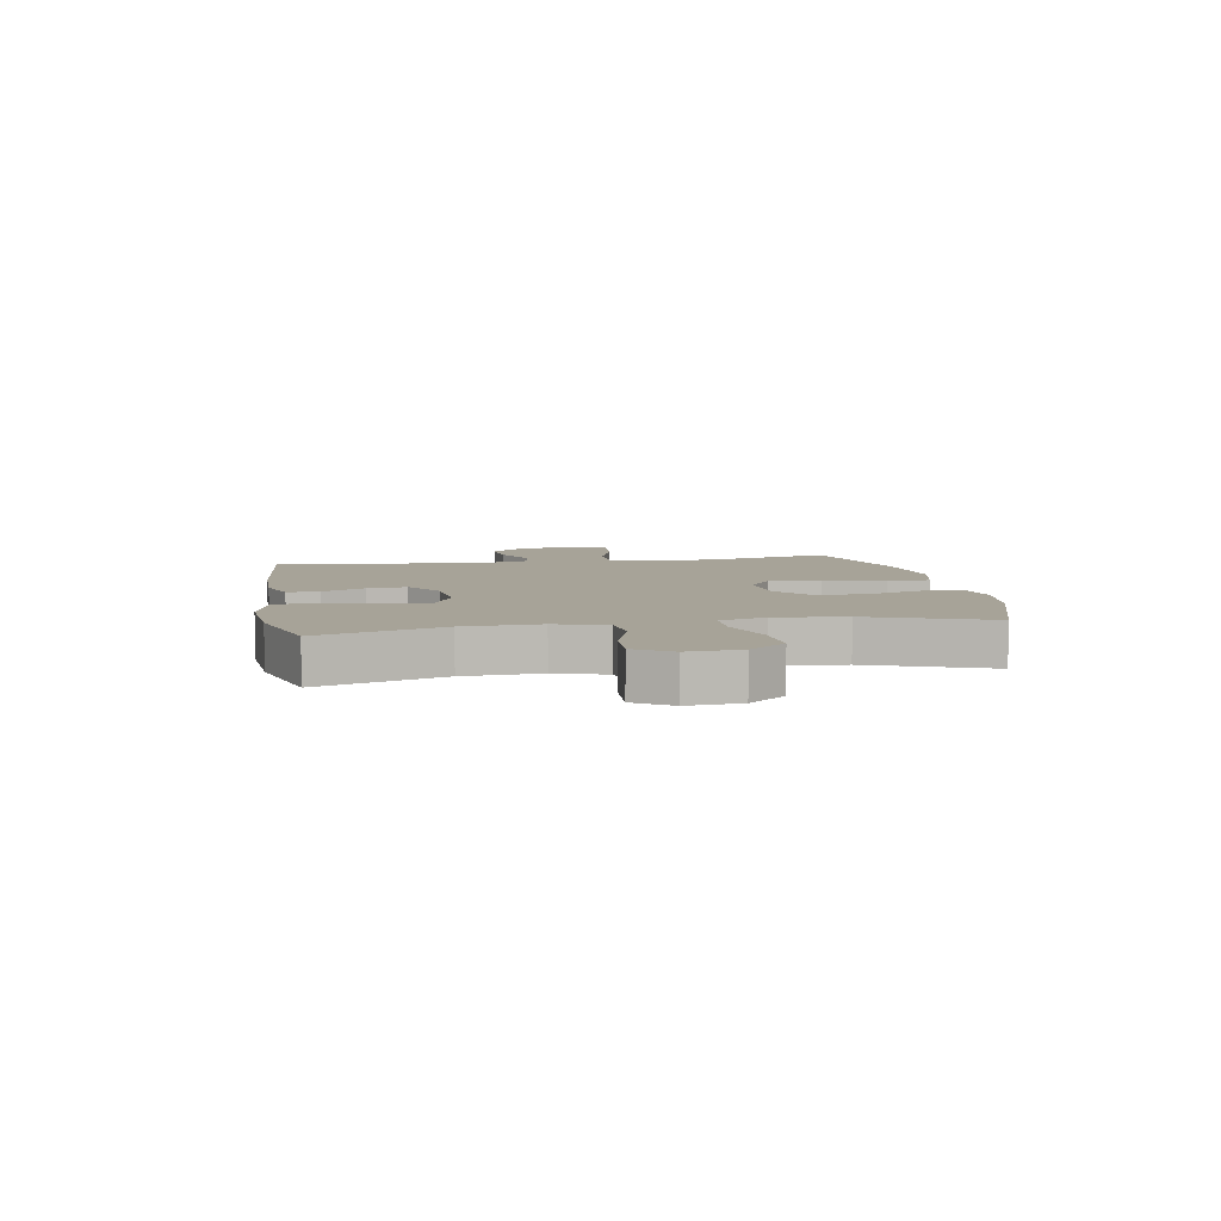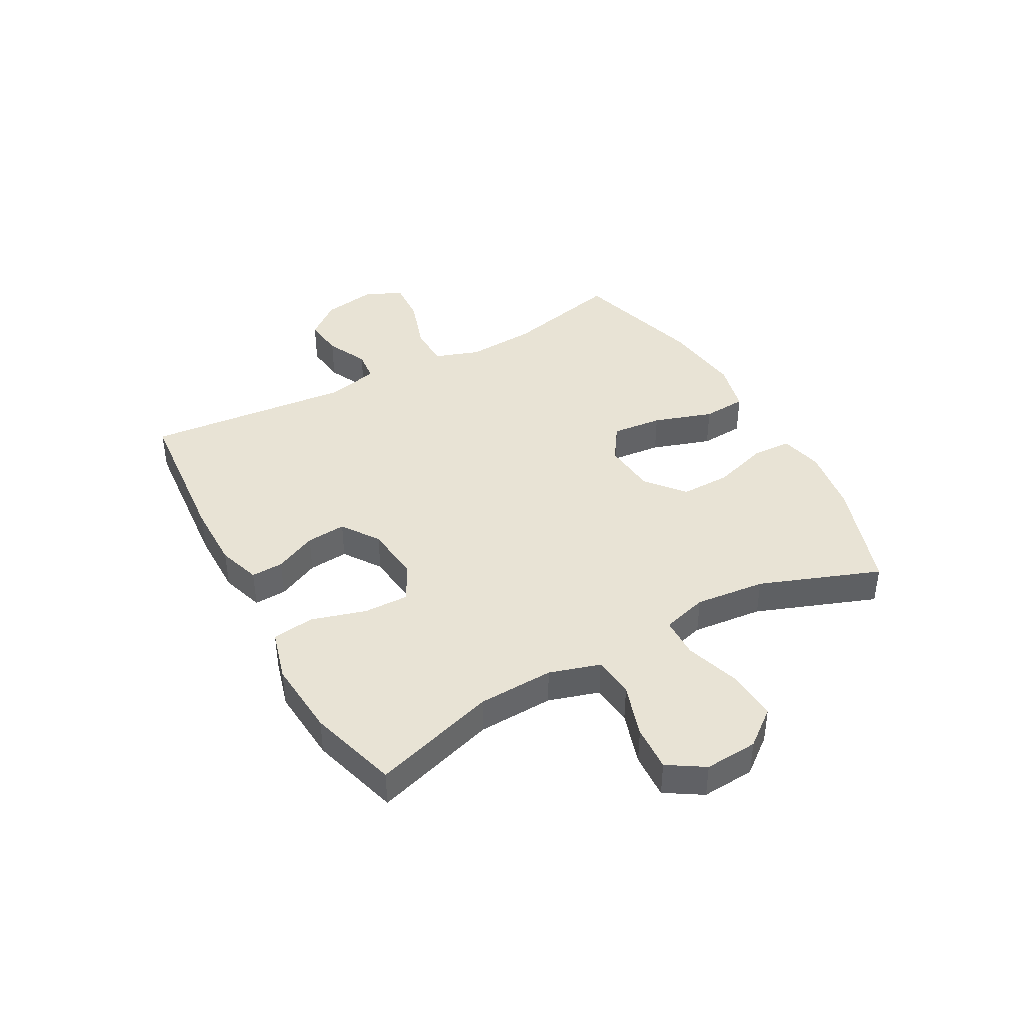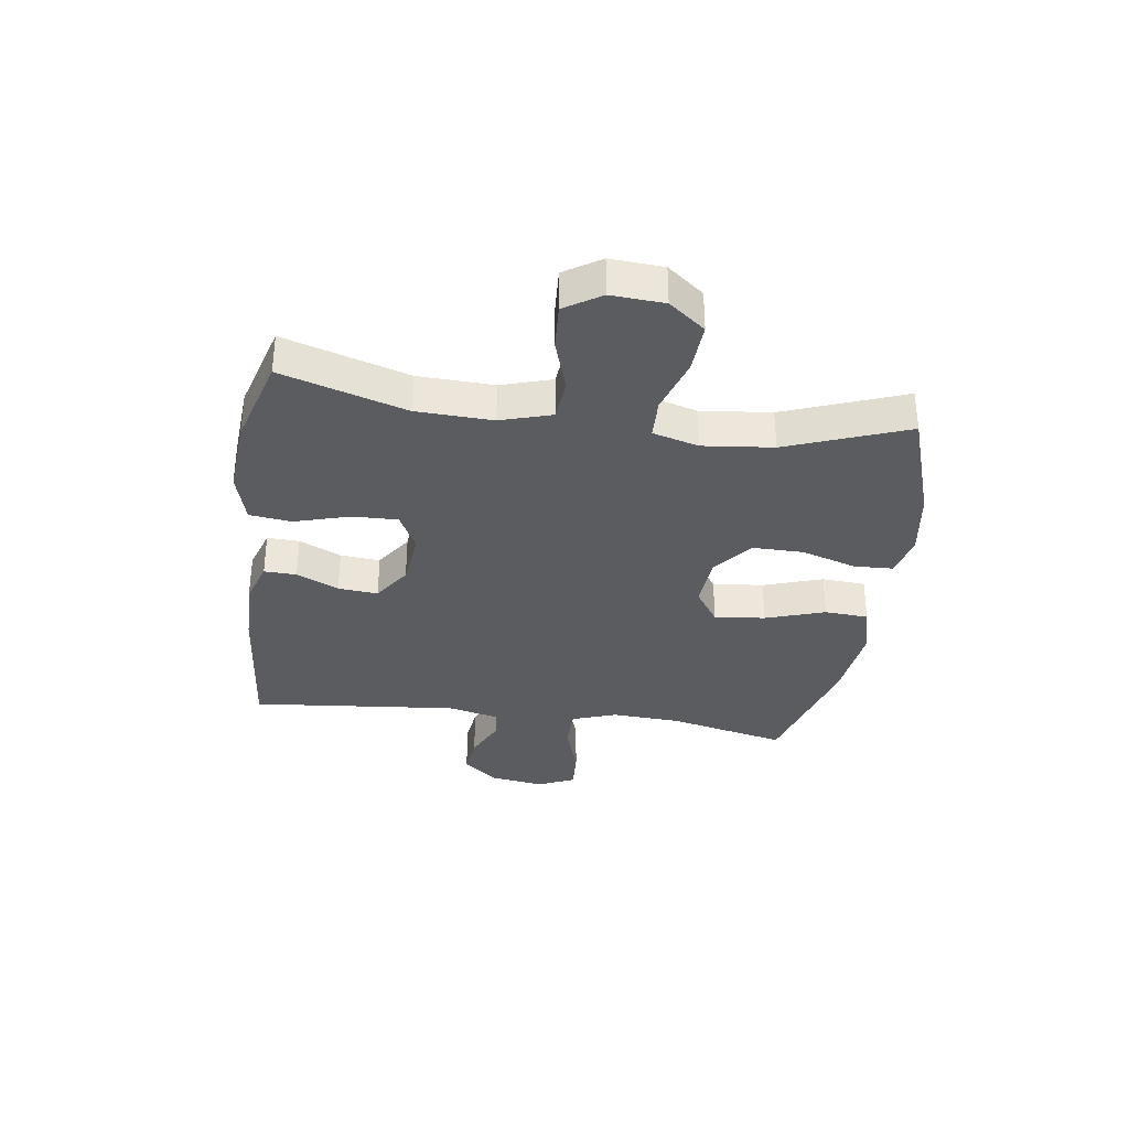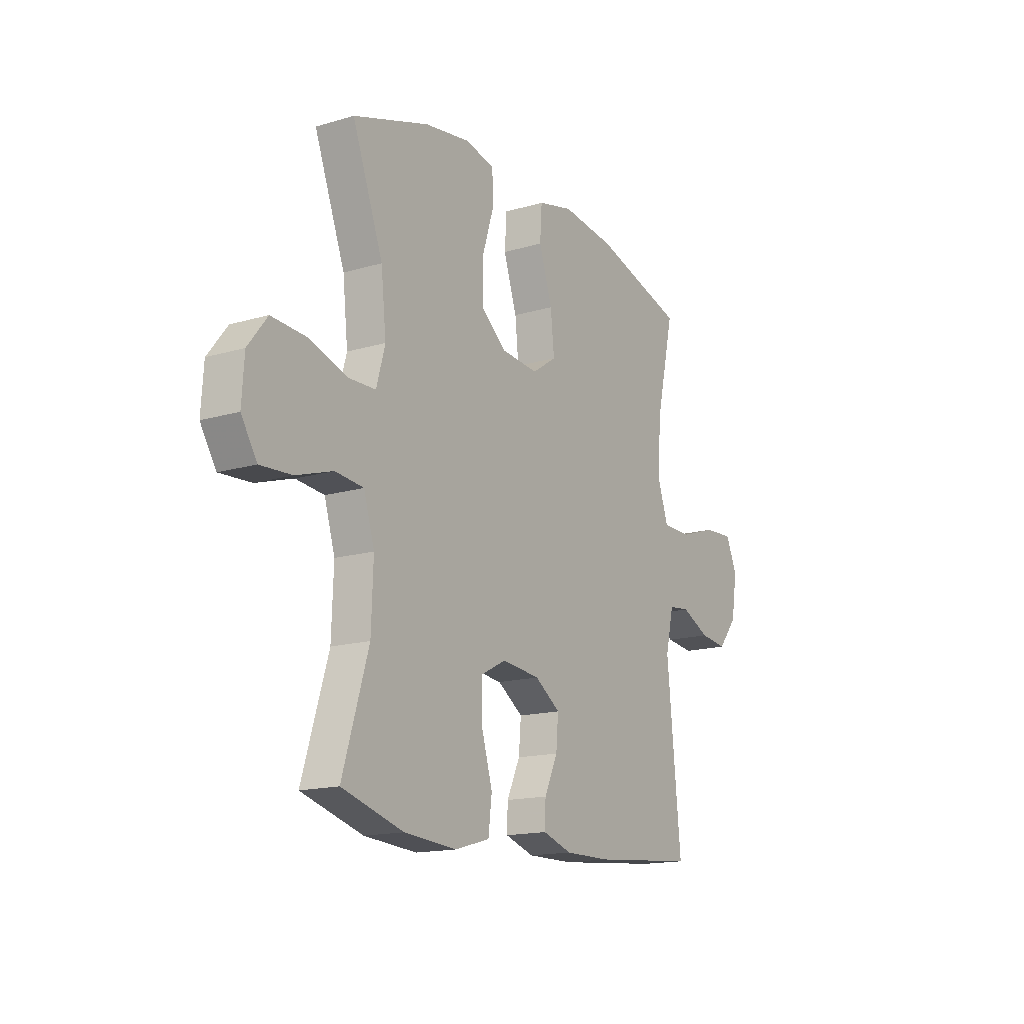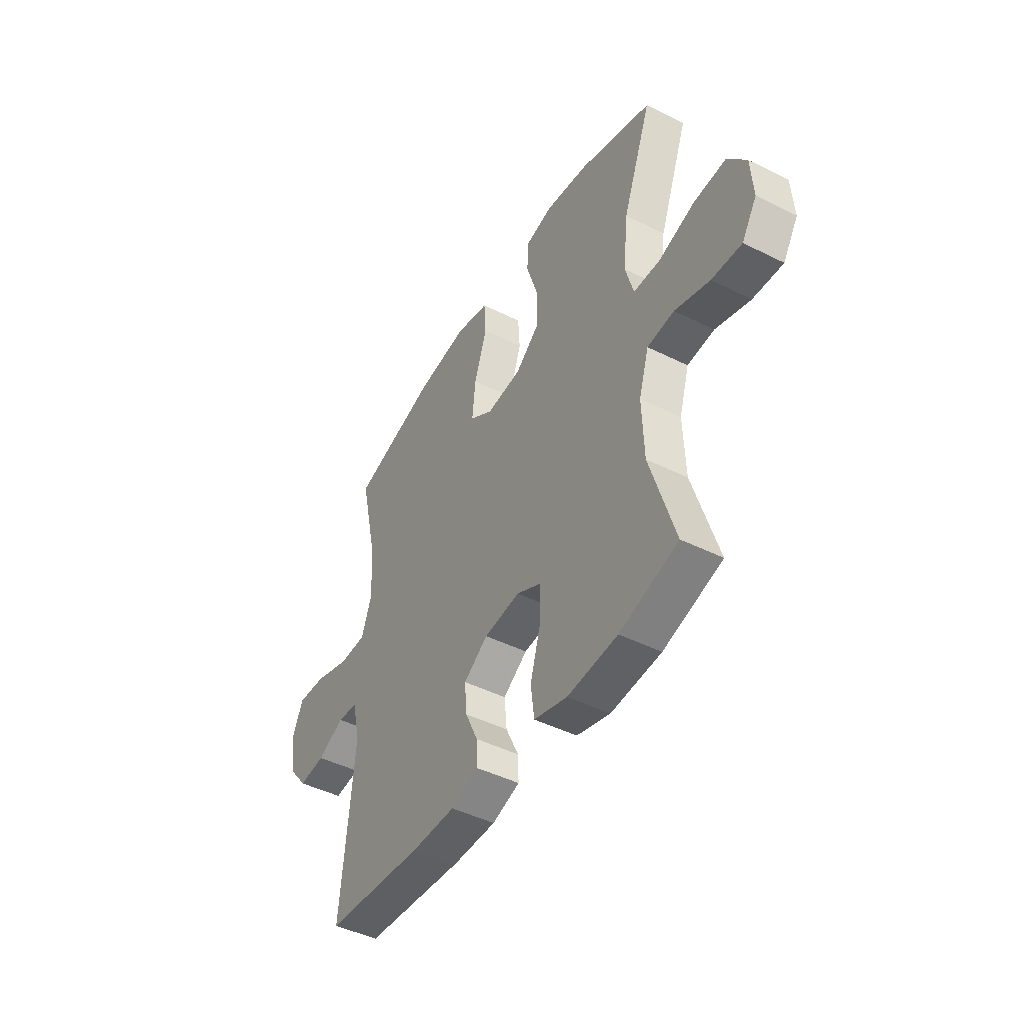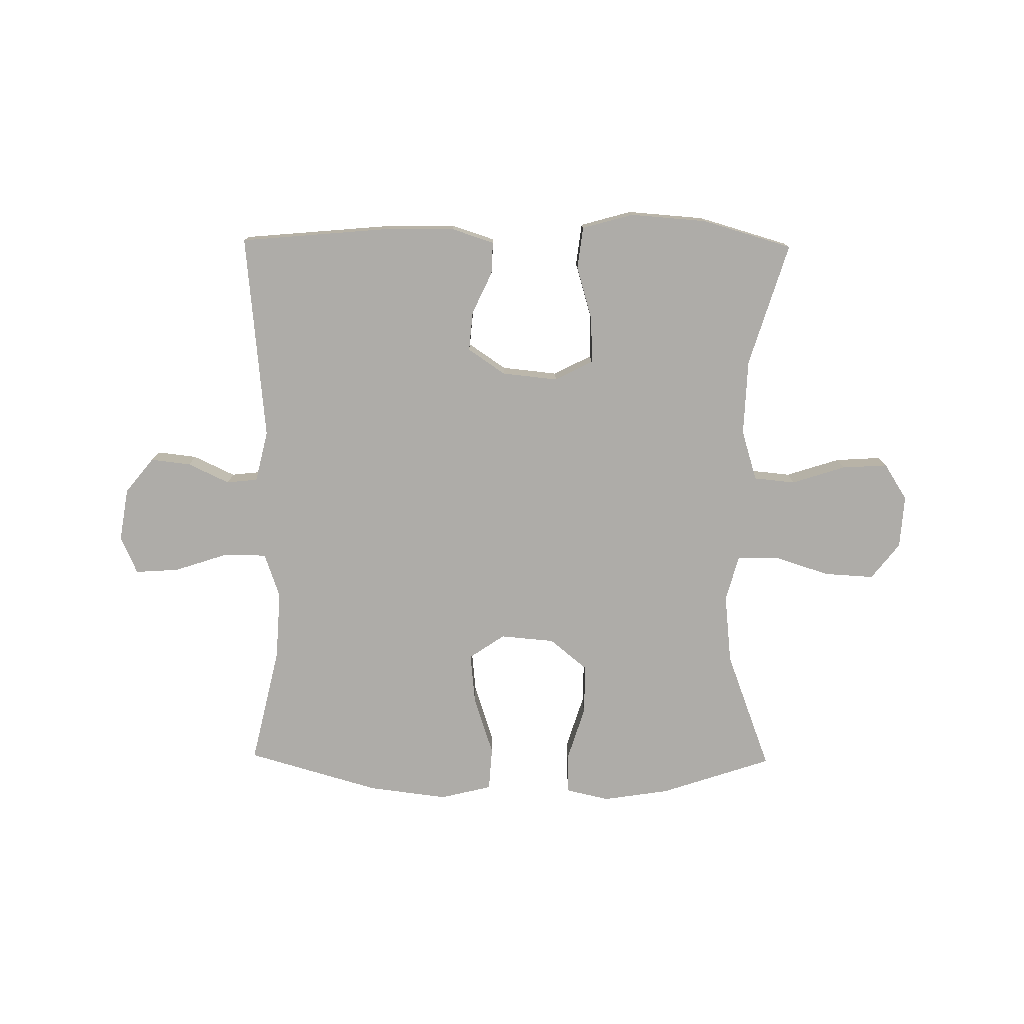
<metadata>
{"format":"obj","ext":"obj","renderer":"f3d","projection":"perspective","resolution":1024,"background":"white","views":[{"elev":6.8,"azim":-100.2,"up":"+Y"},{"elev":41.3,"azim":-119.0,"up":"+Y"},{"elev":-34.0,"azim":-98.0,"up":"+Y"},{"elev":-15.7,"azim":-58.2,"up":"+Z"},{"elev":-45.6,"azim":-119.9,"up":"+Z"},{"elev":-76.8,"azim":179.3,"up":"+Y"}]}
</metadata>
<code>
v -0.5 0.07 0.5
v -0.306 0.07 0.565
v -0.19 0.07 0.583
v -0.115 0.07 0.566
v -0.112 0.07 0.498
v -0.142 0.07 0.402
v -0.143 0.07 0.314
v -0.077 0.07 0.26
v 0.017 0.07 0.252
v 0.079 0.07 0.294
v 0.07 0.07 0.382
v 0.036 0.07 0.485
v 0.041 0.07 0.561
v 0.131 0.07 0.583
v 0.269 0.07 0.566
v 0.5 0.07 0.5
v 0.453 0.07 0.295
v 0.446 0.07 0.175
v 0.473 0.07 0.097
v 0.547 0.07 0.096
v 0.641 0.07 0.127
v 0.717 0.07 0.132
v 0.746 0.07 0.067
v 0.731 0.07 -0.026
v 0.682 0.07 -0.087
v 0.612 0.07 -0.079
v 0.54 0.07 -0.045
v 0.486 0.07 -0.051
v 0.465 0.07 -0.14
v 0.5 0.07 -0.5
v 0.235 0.07 -0.524
v 0.118 0.07 -0.525
v 0.044 0.07 -0.501
v 0.046 0.07 -0.445
v 0.08 0.07 -0.372
v 0.086 0.07 -0.303
v 0.021 0.07 -0.259
v -0.076 0.07 -0.249
v -0.142 0.07 -0.283
v -0.14 0.07 -0.362
v -0.112 0.07 -0.457
v -0.121 0.07 -0.53
v -0.21 0.07 -0.555
v -0.344 0.07 -0.545
v -0.5 0.07 -0.5
v -0.434 0.07 -0.285
v -0.429 0.07 -0.153
v -0.456 0.07 -0.065
v -0.528 0.07 -0.058
v -0.621 0.07 -0.088
v -0.701 0.07 -0.093
v -0.741 0.07 -0.03
v -0.735 0.07 0.062
v -0.686 0.07 0.125
v -0.599 0.07 0.12
v -0.502 0.07 0.089
v -0.431 0.07 0.091
v -0.409 0.07 0.17
v -0.422 0.07 0.292
v -0.5 0 0.5
v -0.306 0 0.565
v -0.19 0 0.583
v -0.115 0 0.566
v -0.112 0 0.498
v -0.142 0 0.402
v -0.143 0 0.314
v -0.077 0 0.26
v 0.017 0 0.252
v 0.079 0 0.294
v 0.07 0 0.382
v 0.036 0 0.485
v 0.041 0 0.561
v 0.131 0 0.583
v 0.269 0 0.566
v 0.5 0 0.5
v 0.453 0 0.295
v 0.446 0 0.175
v 0.473 0 0.097
v 0.547 0 0.096
v 0.641 0 0.127
v 0.717 0 0.132
v 0.746 0 0.067
v 0.731 0 -0.026
v 0.682 0 -0.087
v 0.612 0 -0.079
v 0.54 0 -0.045
v 0.486 0 -0.051
v 0.465 0 -0.14
v 0.5 0 -0.5
v 0.235 0 -0.524
v 0.118 0 -0.525
v 0.044 0 -0.501
v 0.046 0 -0.445
v 0.08 0 -0.372
v 0.086 0 -0.303
v 0.021 0 -0.259
v -0.076 0 -0.249
v -0.142 0 -0.283
v -0.14 0 -0.362
v -0.112 0 -0.457
v -0.121 0 -0.53
v -0.21 0 -0.555
v -0.344 0 -0.545
v -0.5 0 -0.5
v -0.434 0 -0.285
v -0.429 0 -0.153
v -0.456 0 -0.065
v -0.528 0 -0.058
v -0.621 0 -0.088
v -0.701 0 -0.093
v -0.741 0 -0.03
v -0.735 0 0.062
v -0.686 0 0.125
v -0.599 0 0.12
v -0.502 0 0.089
v -0.431 0 0.091
v -0.409 0 0.17
v -0.422 0 0.292
f 53 54 55 56
f 53 56 57
f 52 53 57
f 49 50 51 52
f 48 49 52 57
f 47 48 57 58
f 43 44 45 46
f 43 46 47 58
f 40 41 42 43
f 39 40 43 58
f 32 33 34 35
f 32 35 36
f 29 30 31 32
f 28 29 32 36
f 24 25 26 27
f 22 23 24 27
f 20 21 22 27
f 19 20 27 28
f 18 19 28 36
f 14 15 16 17
f 11 12 13 14
f 10 11 14 17
f 9 10 17 18
f 3 4 5 6
f 3 6 7
f 59 1 2 3
f 59 3 7
f 38 39 58 59
f 37 38 59 7
f 36 37 7 8
f 8 9 18 36
f 115 114 113 112
f 116 115 112
f 116 112 111
f 111 110 109 108
f 116 111 108 107
f 117 116 107 106
f 105 104 103 102
f 117 106 105 102
f 102 101 100 99
f 117 102 99 98
f 94 93 92 91
f 95 94 91
f 91 90 89 88
f 95 91 88 87
f 86 85 84 83
f 86 83 82 81
f 86 81 80 79
f 87 86 79 78
f 95 87 78 77
f 76 75 74 73
f 73 72 71 70
f 76 73 70 69
f 77 76 69 68
f 65 64 63 62
f 66 65 62
f 62 61 60 118
f 66 62 118
f 118 117 98 97
f 66 118 97 96
f 67 66 96 95
f 95 77 68 67
f 1 60 61 2
f 2 61 62 3
f 3 62 63 4
f 4 63 64 5
f 5 64 65 6
f 6 65 66 7
f 7 66 67 8
f 8 67 68 9
f 9 68 69 10
f 10 69 70 11
f 11 70 71 12
f 12 71 72 13
f 13 72 73 14
f 14 73 74 15
f 15 74 75 16
f 16 75 76 17
f 17 76 77 18
f 18 77 78 19
f 19 78 79 20
f 20 79 80 21
f 21 80 81 22
f 22 81 82 23
f 23 82 83 24
f 24 83 84 25
f 25 84 85 26
f 26 85 86 27
f 27 86 87 28
f 28 87 88 29
f 29 88 89 30
f 30 89 90 31
f 31 90 91 32
f 32 91 92 33
f 33 92 93 34
f 34 93 94 35
f 35 94 95 36
f 36 95 96 37
f 37 96 97 38
f 38 97 98 39
f 39 98 99 40
f 40 99 100 41
f 41 100 101 42
f 42 101 102 43
f 43 102 103 44
f 44 103 104 45
f 45 104 105 46
f 46 105 106 47
f 47 106 107 48
f 48 107 108 49
f 49 108 109 50
f 50 109 110 51
f 51 110 111 52
f 52 111 112 53
f 53 112 113 54
f 54 113 114 55
f 55 114 115 56
f 56 115 116 57
f 57 116 117 58
f 58 117 118 59
f 59 118 60 1

</code>
